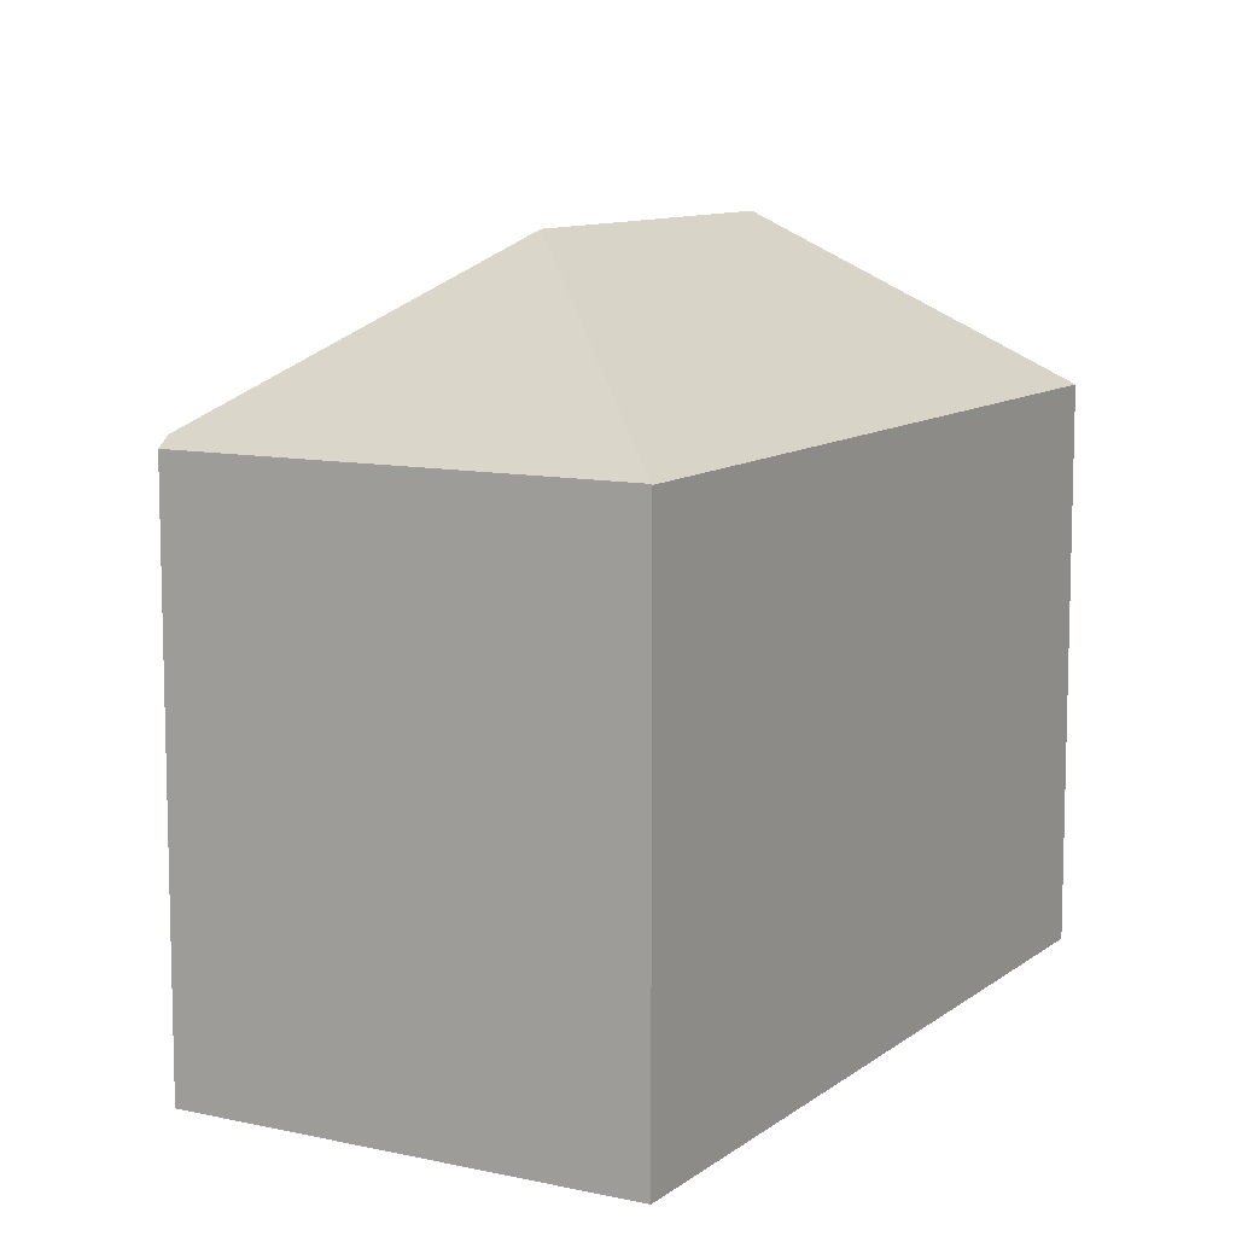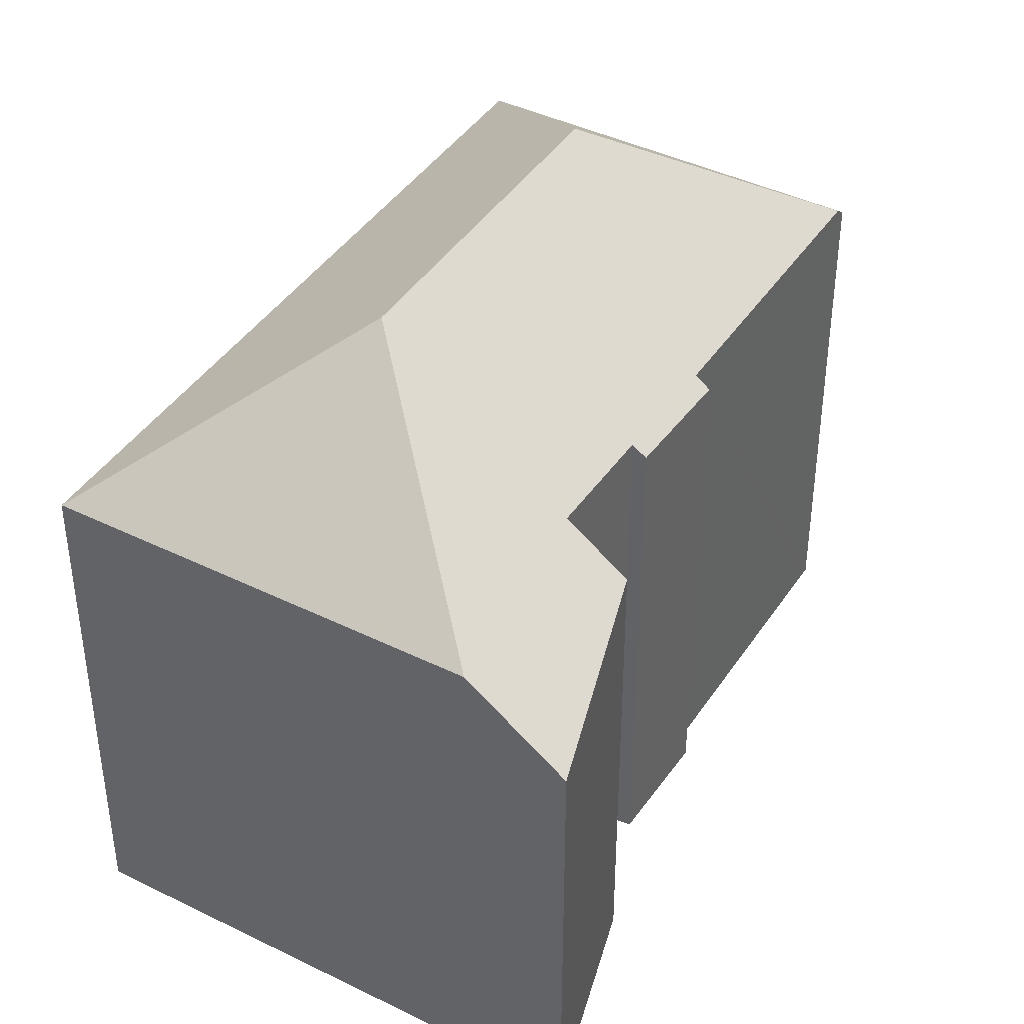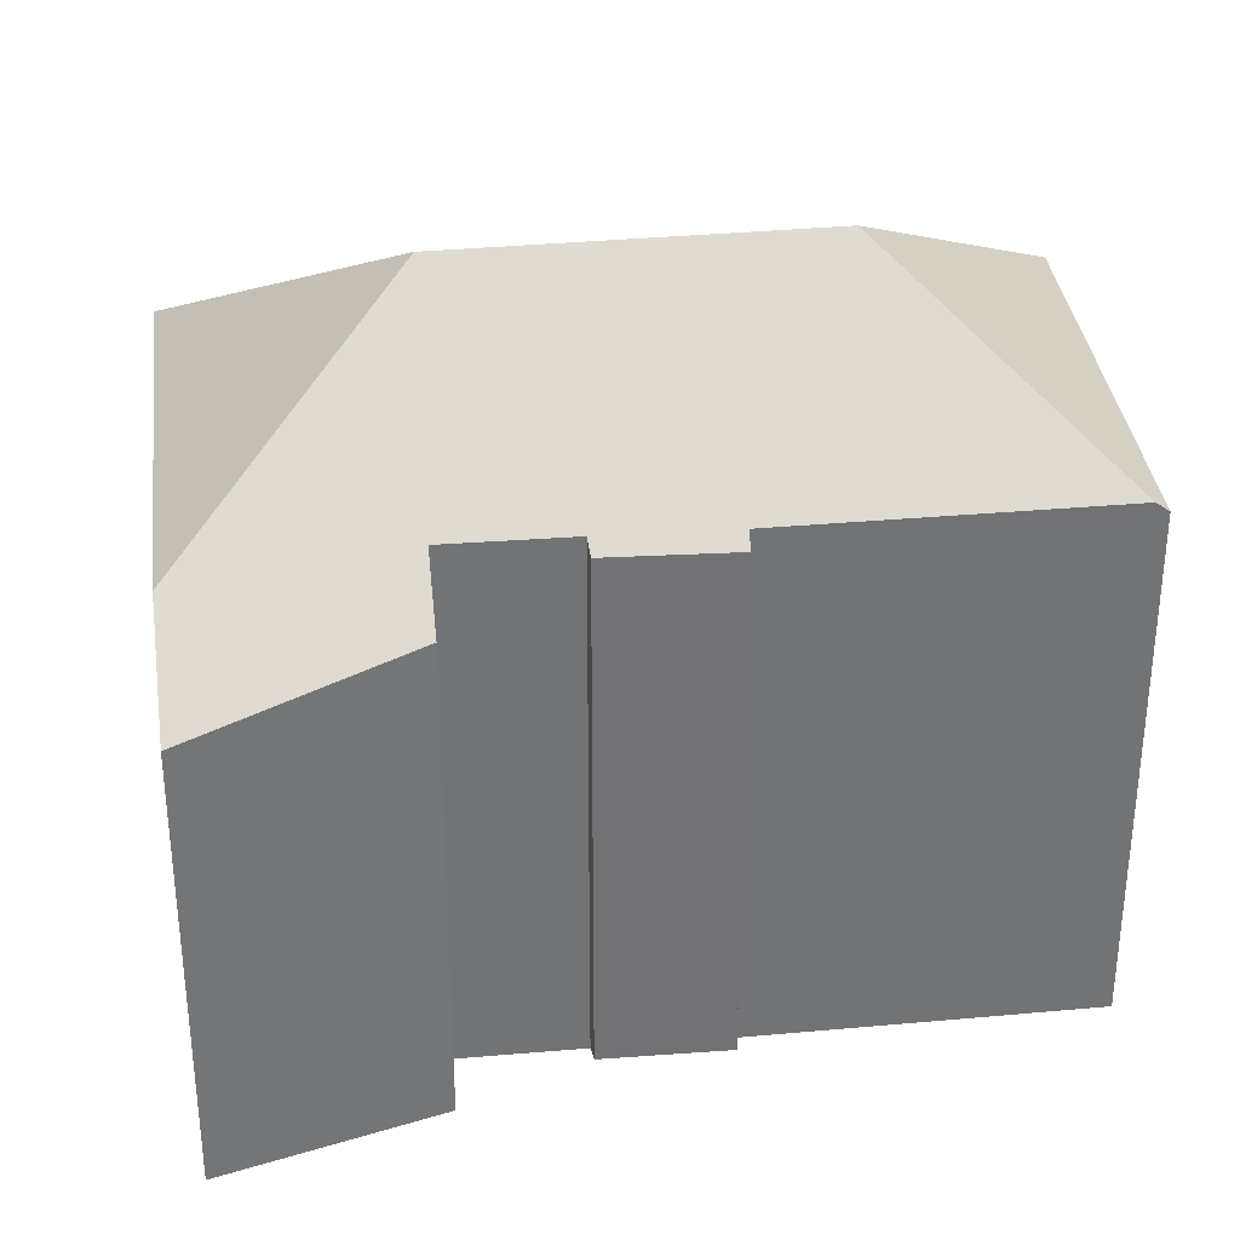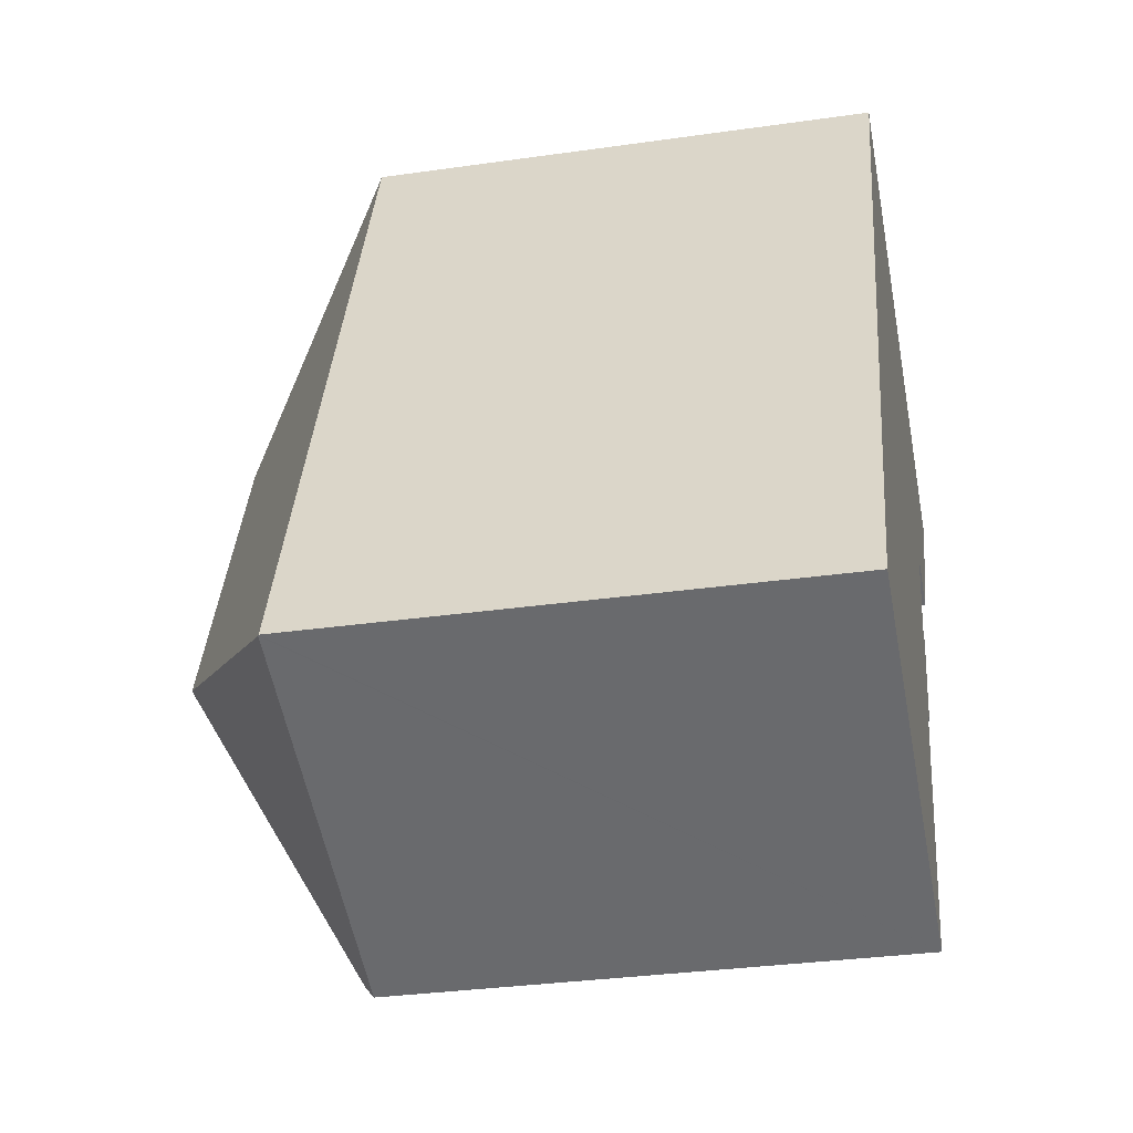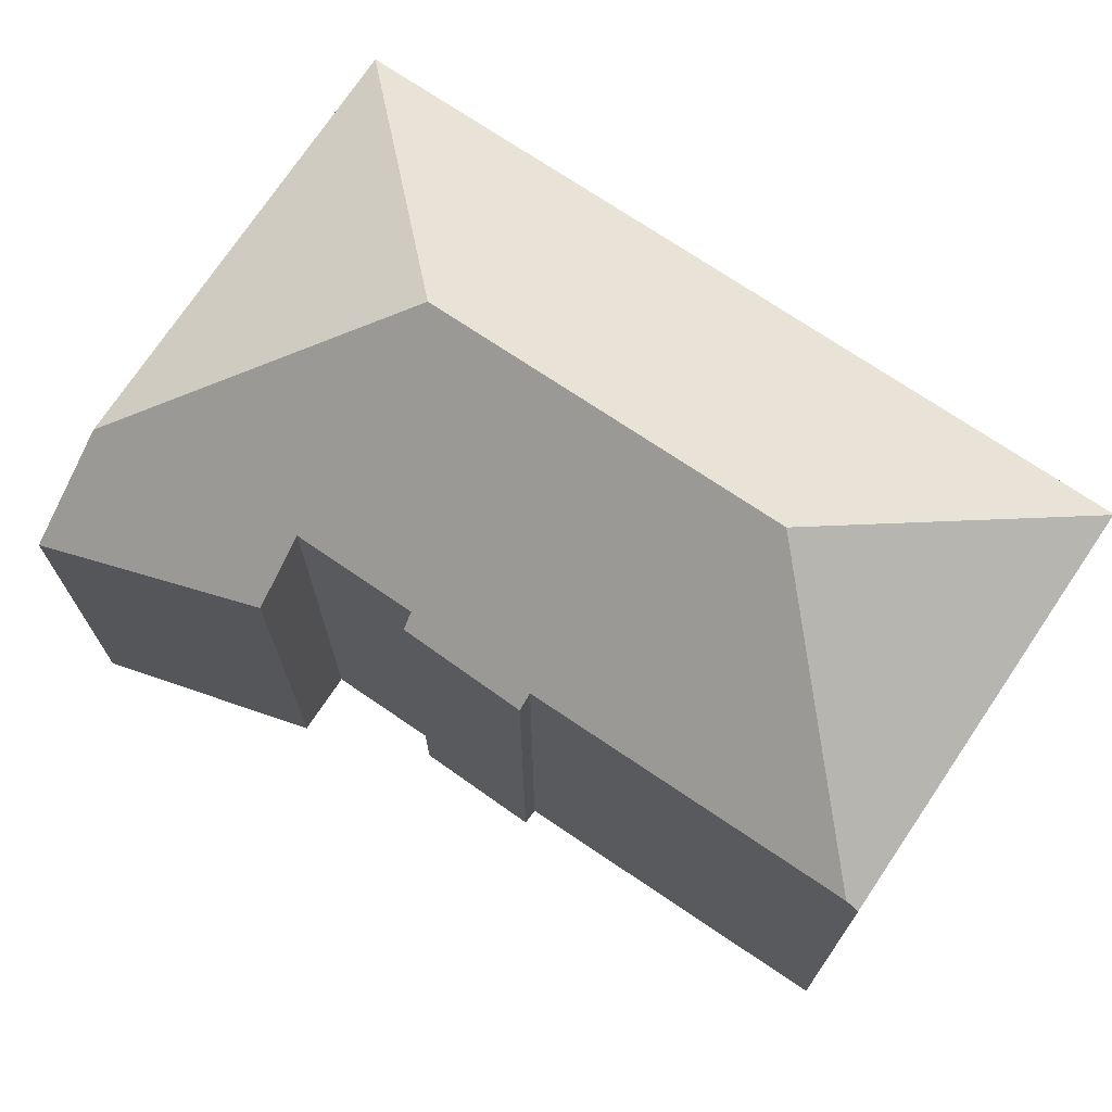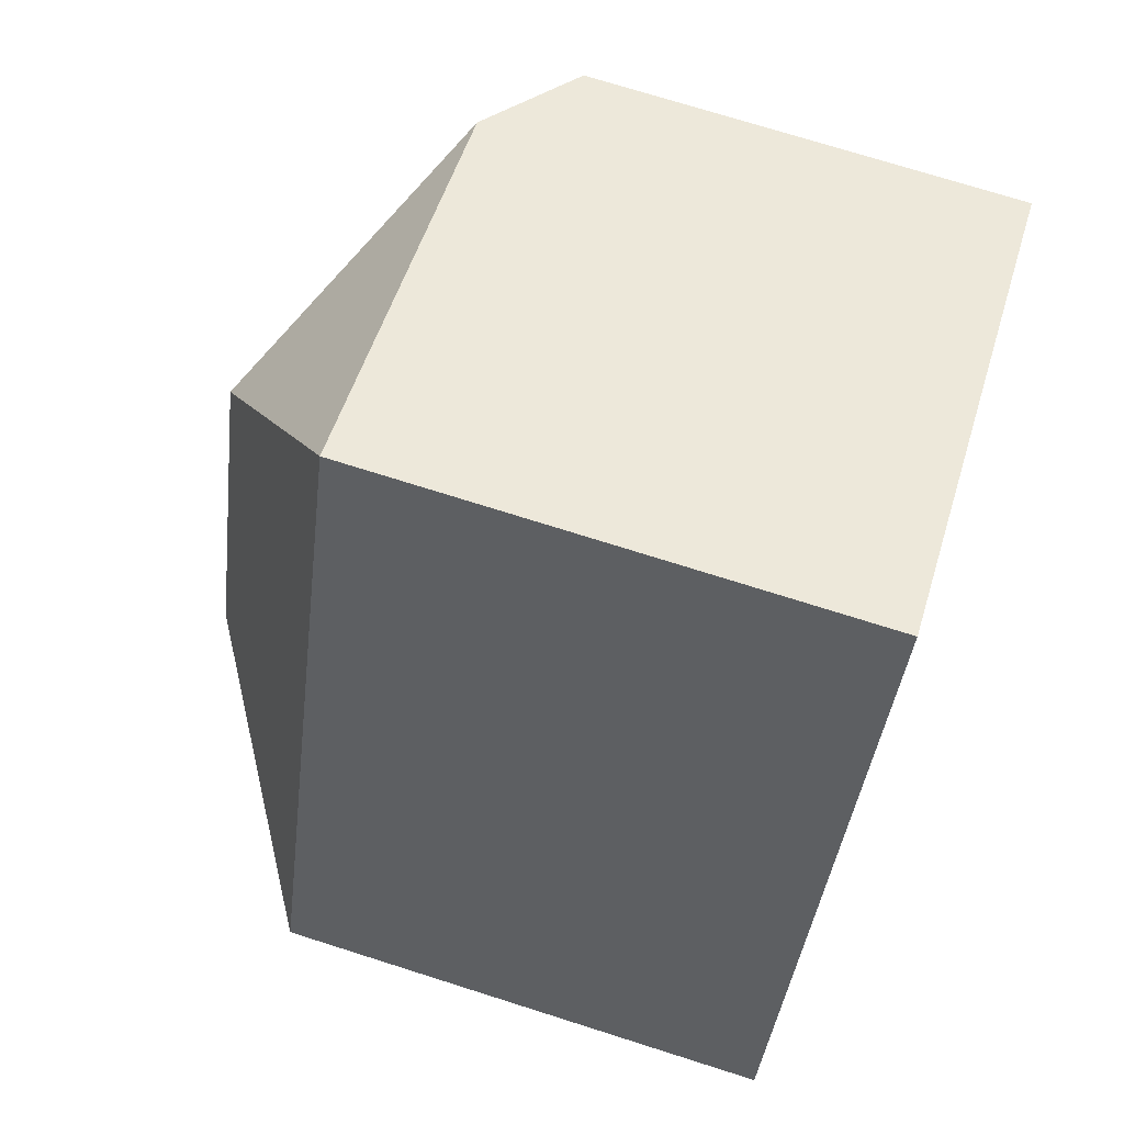
<metadata>
{"format":"obj","ext":"obj","renderer":"f3d","projection":"perspective","resolution":1024,"background":"white","views":[{"elev":10.0,"azim":-128.9,"up":"+Y"},{"elev":41.7,"azim":52.1,"up":"+Y"},{"elev":34.7,"azim":104.5,"up":"+Y"},{"elev":-32.3,"azim":-78.7,"up":"+Z"},{"elev":73.8,"azim":145.4,"up":"+Y"},{"elev":72.8,"azim":-72.4,"up":"+Z"}]}
</metadata>
<code>
v  11.28 14.89 -4.055
v  8.011 19.12 3.456
v  14.61 14.91 4.424
v  11.74 19.12 12.84
v  15.02 14.59 4.279
v  15.86 14.96 7.763
v  16.23 14.66 7.57
v  17.1 14.99 10.98
v  19.76 14.62 16.33
v  17.66 14.55 10.76
v  18.78 13.67 10.32
v  19.86 14.55 16.29
v  22.46 12.51 15.28
v  0.031 14.65 -0.012
v  11.14 14.62 -4.399
v  8.273 14.62 20.82
v  0 14.62 8.954e-16
v  11.14 2.694e-16 -4.399
v  11.28 2.483e-16 -4.055
v  14.61 -2.709e-16 4.424
v  17.1 -6.725e-16 10.98
v  15.86 -4.753e-16 7.763
v  16.23 -4.635e-16 7.57
v  15.02 -2.62e-16 4.279
v  0 0 0
v  0.031 7.348e-19 -0.012
v  18.78 -6.318e-16 10.32
v  17.66 -6.589e-16 10.76
v  8.273 -1.275e-15 20.82
v  19.76 -9.999e-16 16.33
v  19.86 -9.977e-16 16.29
v  22.46 -9.353e-16 15.28
g defaultobject
f 1 2 3
f 4 3 2
f 5 3 4
f 6 5 4
f 7 5 6
f 8 6 4
f 9 8 4
f 10 8 9
f 11 10 9
f 12 11 9
f 13 11 12
f 14 1 15
f 1 14 2
f 16 14 17
f 14 16 2
f 2 16 4
f 4 16 9
f 3 15 1
f 15 3 18
f 18 3 19
f 19 3 20
f 21 6 8
f 6 21 22
f 23 5 7
f 5 23 24
f 18 14 15
f 14 18 17
f 17 18 25
f 25 18 26
f 10 21 8
f 21 10 11
f 21 11 27
f 21 27 28
f 5 20 3
f 20 5 24
f 25 16 17
f 16 25 29
f 29 9 16
f 9 29 12
f 12 29 13
f 13 29 30
f 13 30 31
f 13 31 32
f 13 27 11
f 27 13 32
f 22 7 6
f 7 22 23
f 32 31 27
f 30 27 31
f 29 27 30
f 21 27 29
f 25 21 29
f 28 27 21
f 22 21 25
f 23 22 25
f 20 23 25
f 24 23 20
f 19 20 25
f 26 19 25
f 18 19 26

</code>
